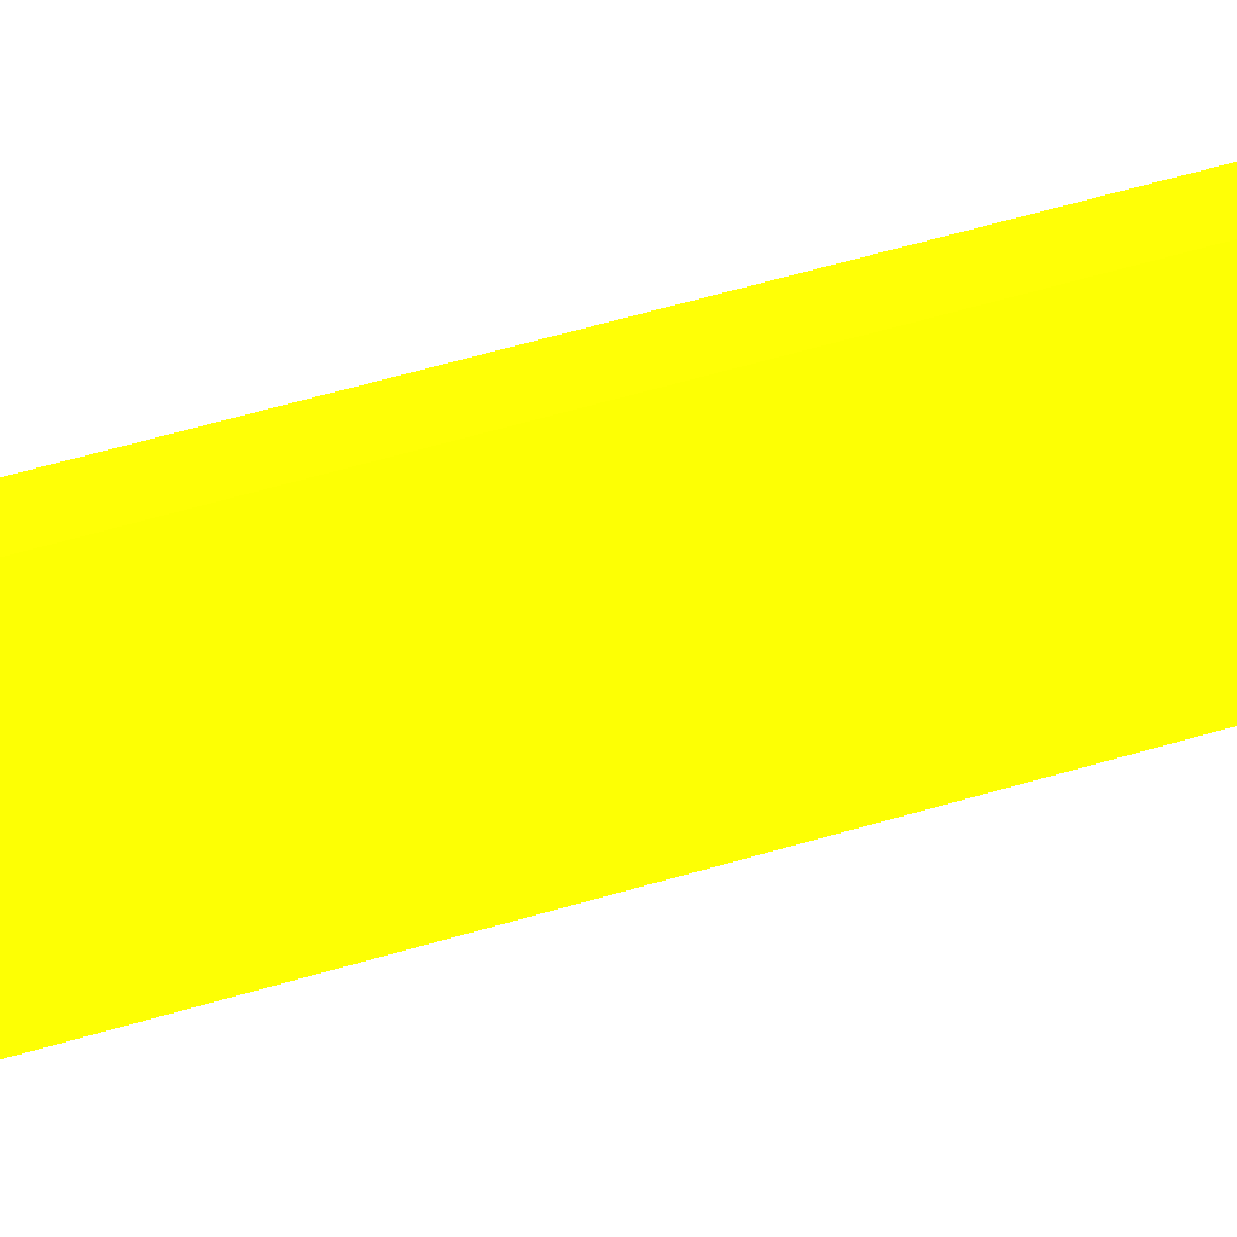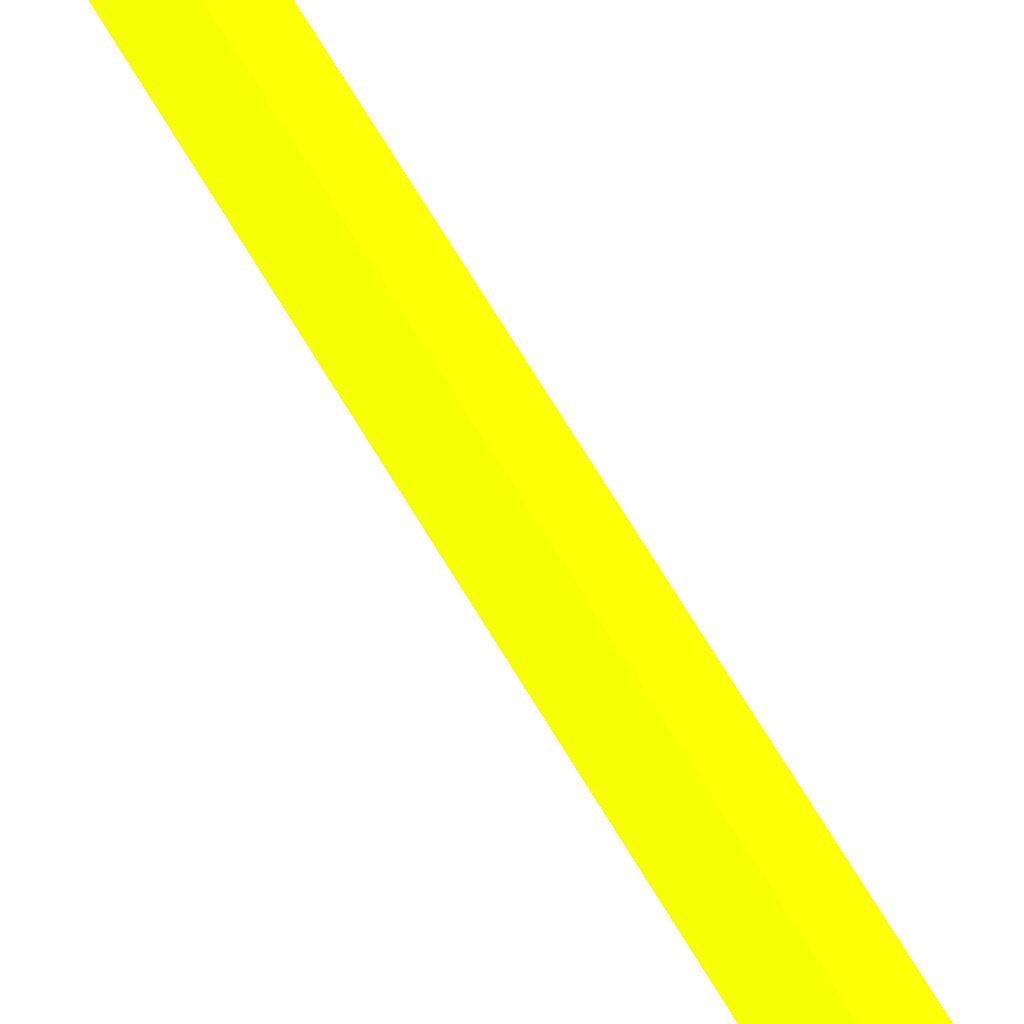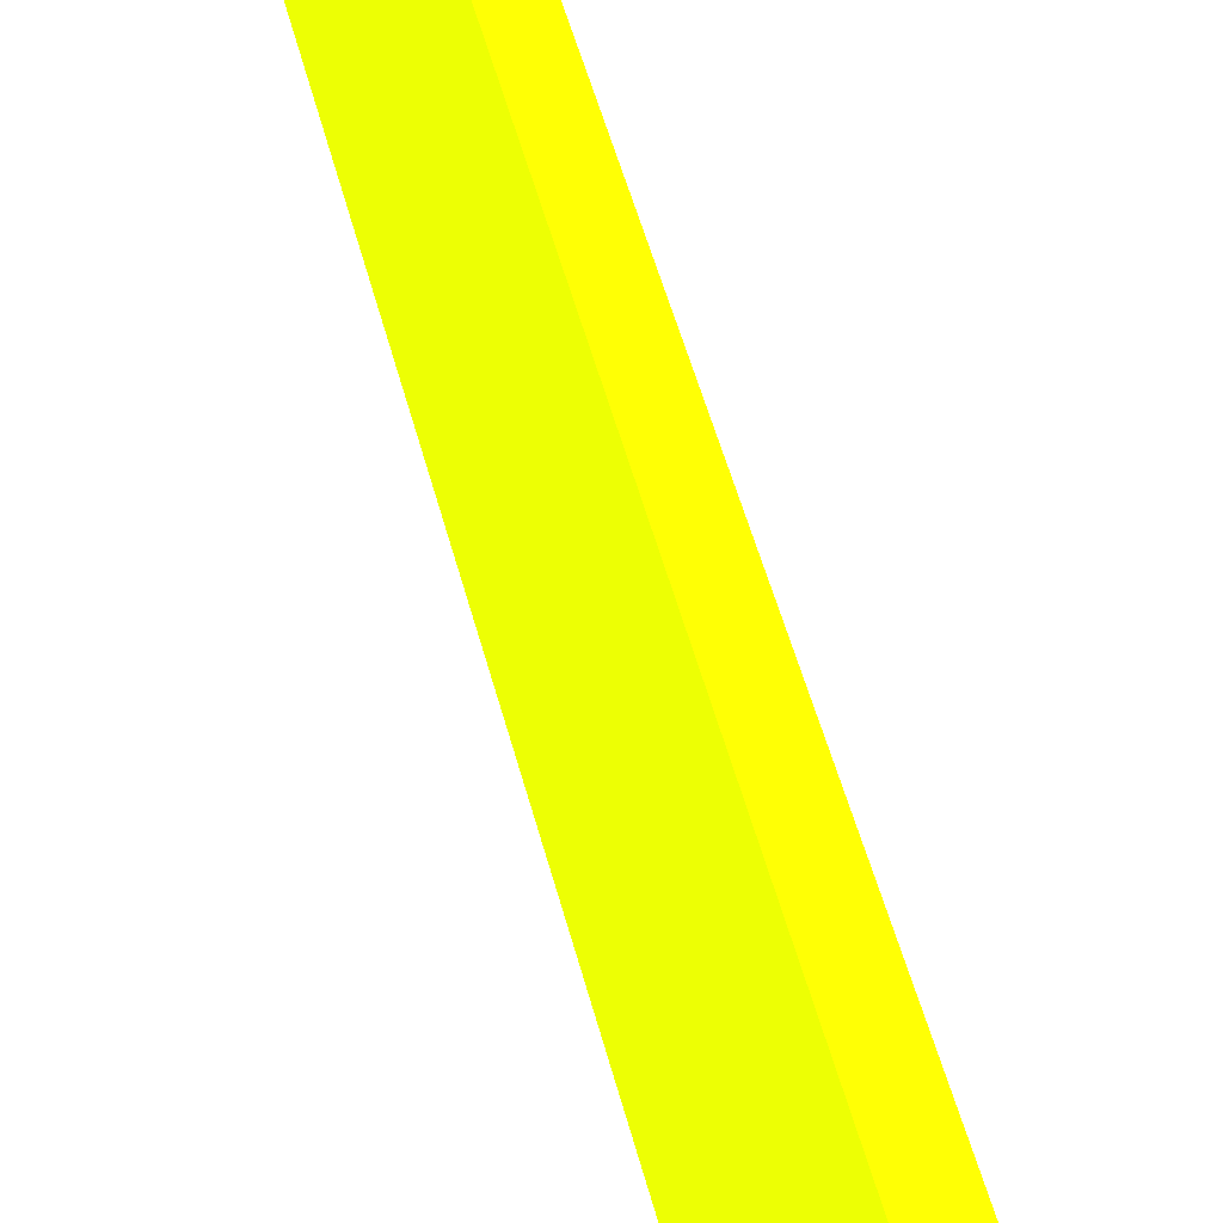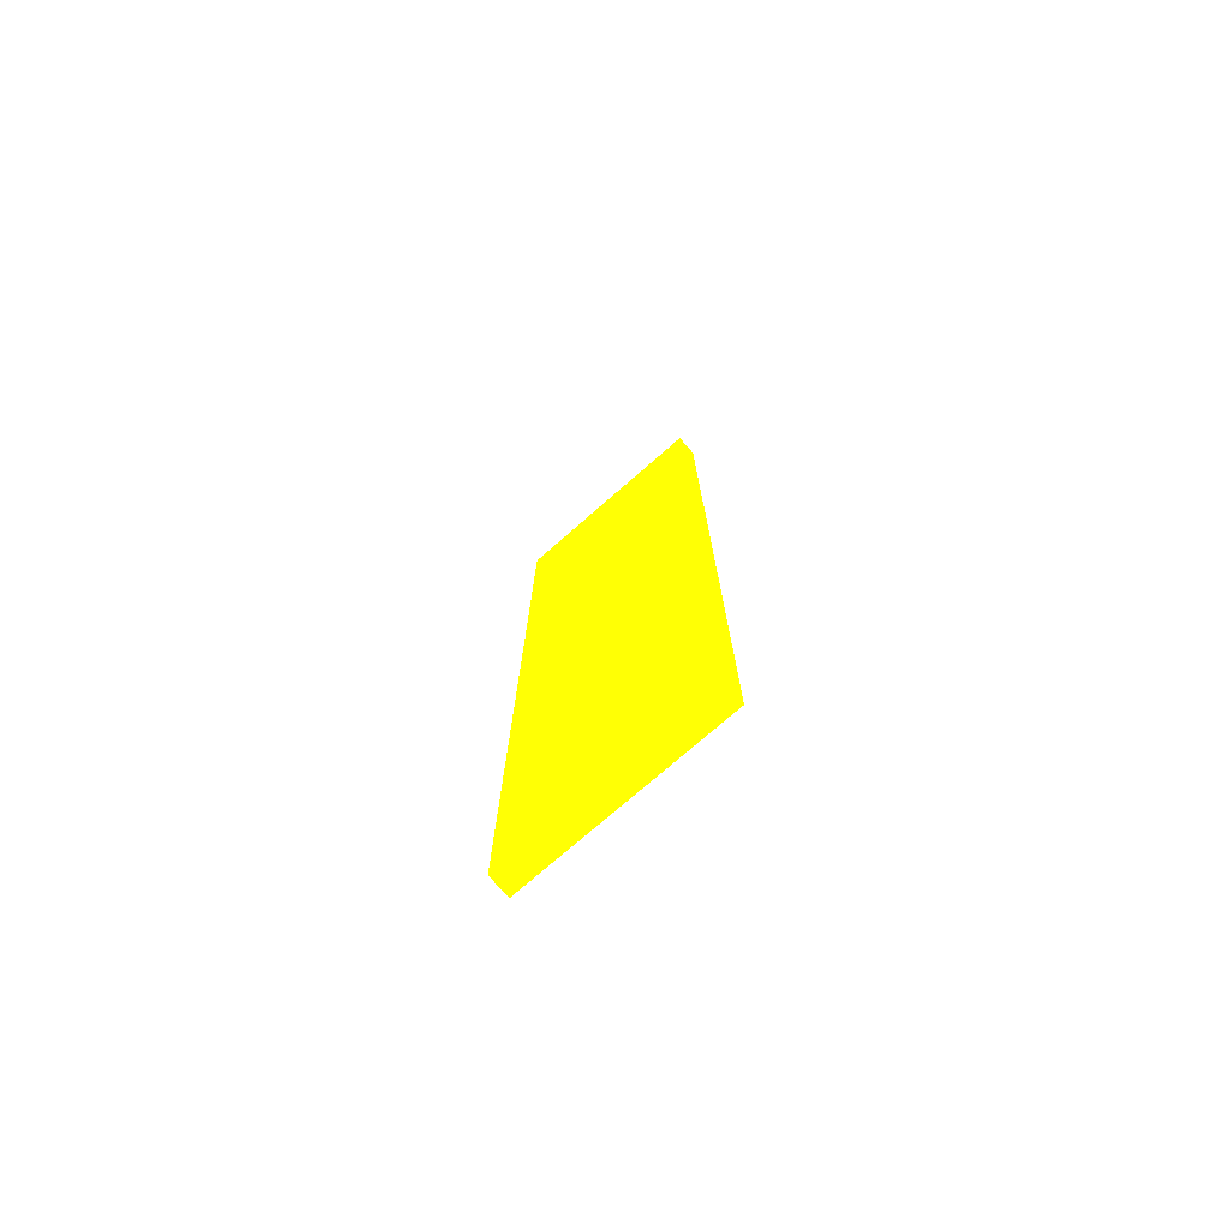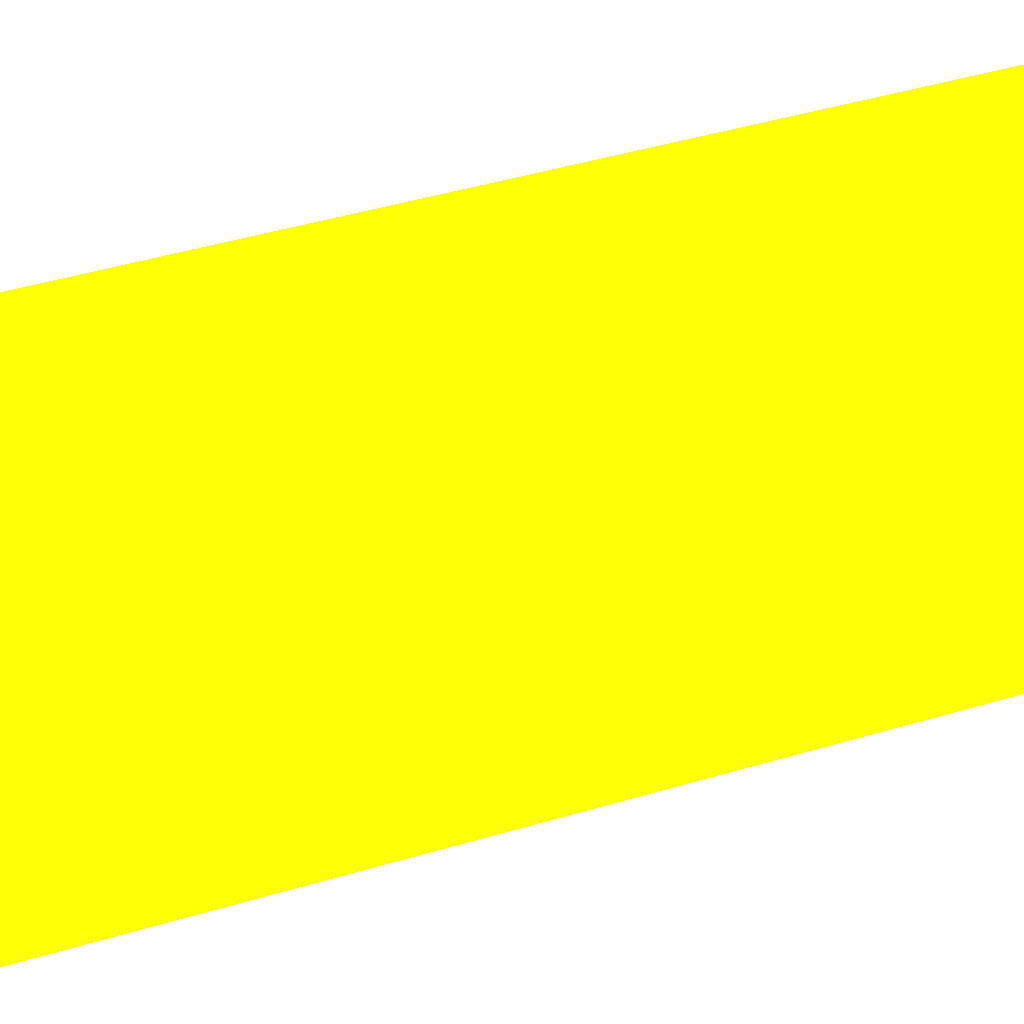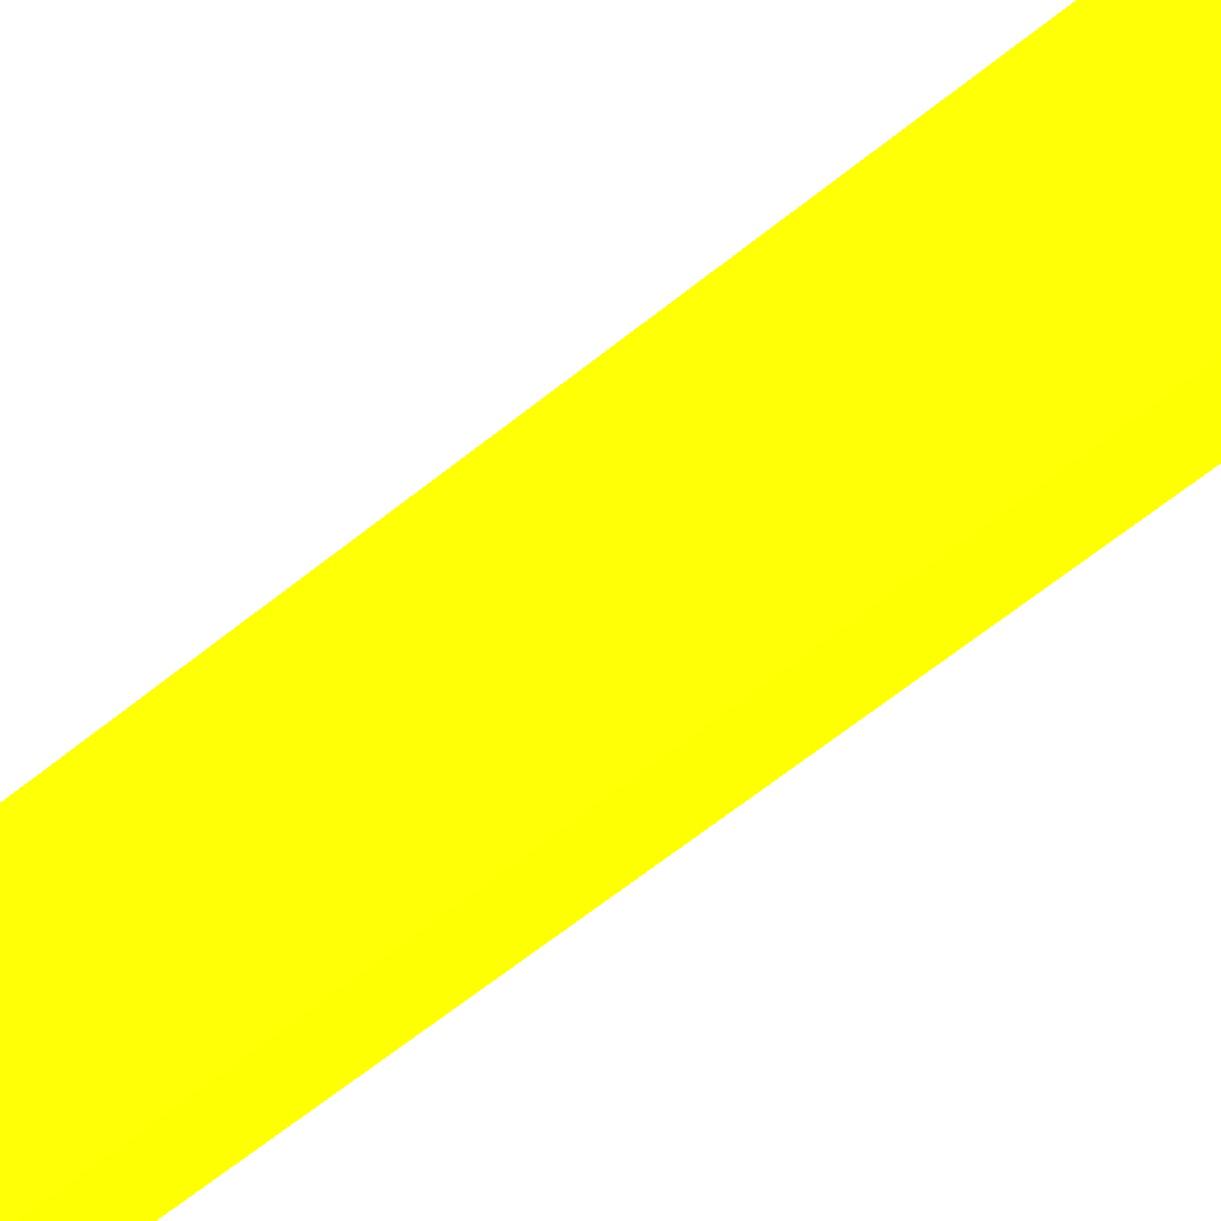
<metadata>
{"format":"obj","ext":"obj","renderer":"f3d","projection":"perspective","resolution":1024,"background":"white","views":[{"elev":54.5,"azim":72.1,"up":"+Z"},{"elev":74.3,"azim":148.4,"up":"+Z"},{"elev":39.3,"azim":168.2,"up":"+Z"},{"elev":-75.1,"azim":-48.8,"up":"+Y"},{"elev":30.2,"azim":64.0,"up":"+Z"},{"elev":-57.7,"azim":-49.2,"up":"+Z"}]}
</metadata>
<code>
v 0.9917 62.39 30 0.7294 0.9882 0.01176
v 0.9917 85 30 0.7294 0.9882 0.01176
v -0.7535 62.39 30 0.7294 0.9882 0.01176
v 0.9917 12.22 30 0.7294 0.9882 0.01176
v 0.9917 85 13.46 0.7294 0.9882 0.01176
v -0.7535 85 30 0.7294 0.9882 0.01176
v -0.7535 12.22 30 0.7294 0.9882 0.01176
v 0.9917 12.22 13.47 0.7294 0.9882 0.01176
v -0.7535 84.29 13.47 0.7294 0.9882 0.01176
v -0.7535 85 13.48 0.7294 0.9882 0.01176
v 0.9917 63.06 13.46 0.7294 0.9882 0.01176
v 0.9854 84.08 13.46 0.7294 0.9882 0.01176
v -0.7535 12.22 13.47 0.7294 0.9882 0.01176
v 0.9854 12.22 13.47 0.7294 0.9882 0.01176
v 0.9873 62.39 13.46 0.7294 0.9882 0.01176
v 0.9854 63.06 13.46 0.7294 0.9882 0.01176
f 1 2 6
f 1 6 3
f 1 3 7
f 1 7 4
f 1 4 8
f 1 8 11
f 1 11 5
f 1 5 2
f 2 5 10
f 2 10 6
f 3 6 10
f 3 10 9
f 3 9 13
f 3 13 7
f 4 7 13
f 4 13 14
f 4 14 8
f 5 9 10
f 5 11 15
f 5 15 16
f 5 16 12
f 5 12 9
f 8 14 15
f 8 15 11
f 9 12 16
f 9 16 13
f 13 15 14
f 13 16 15

</code>
